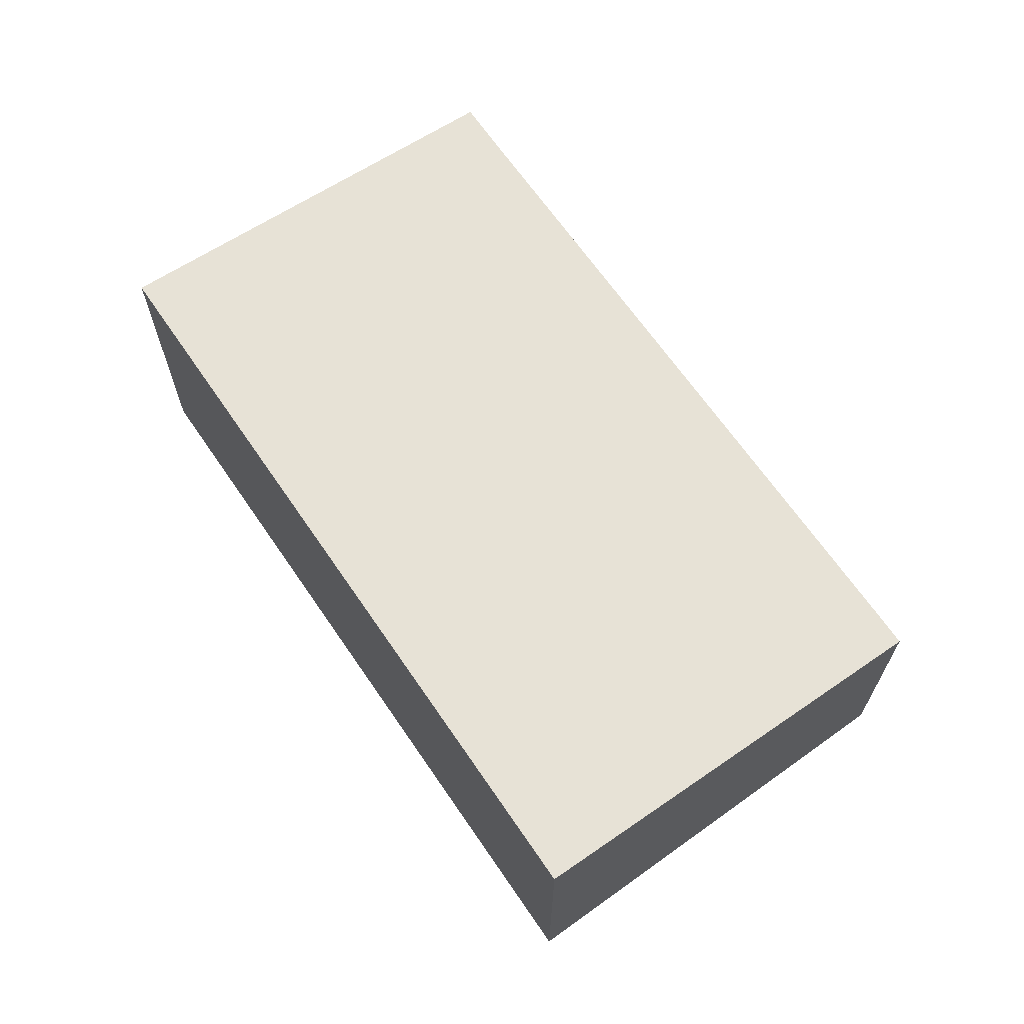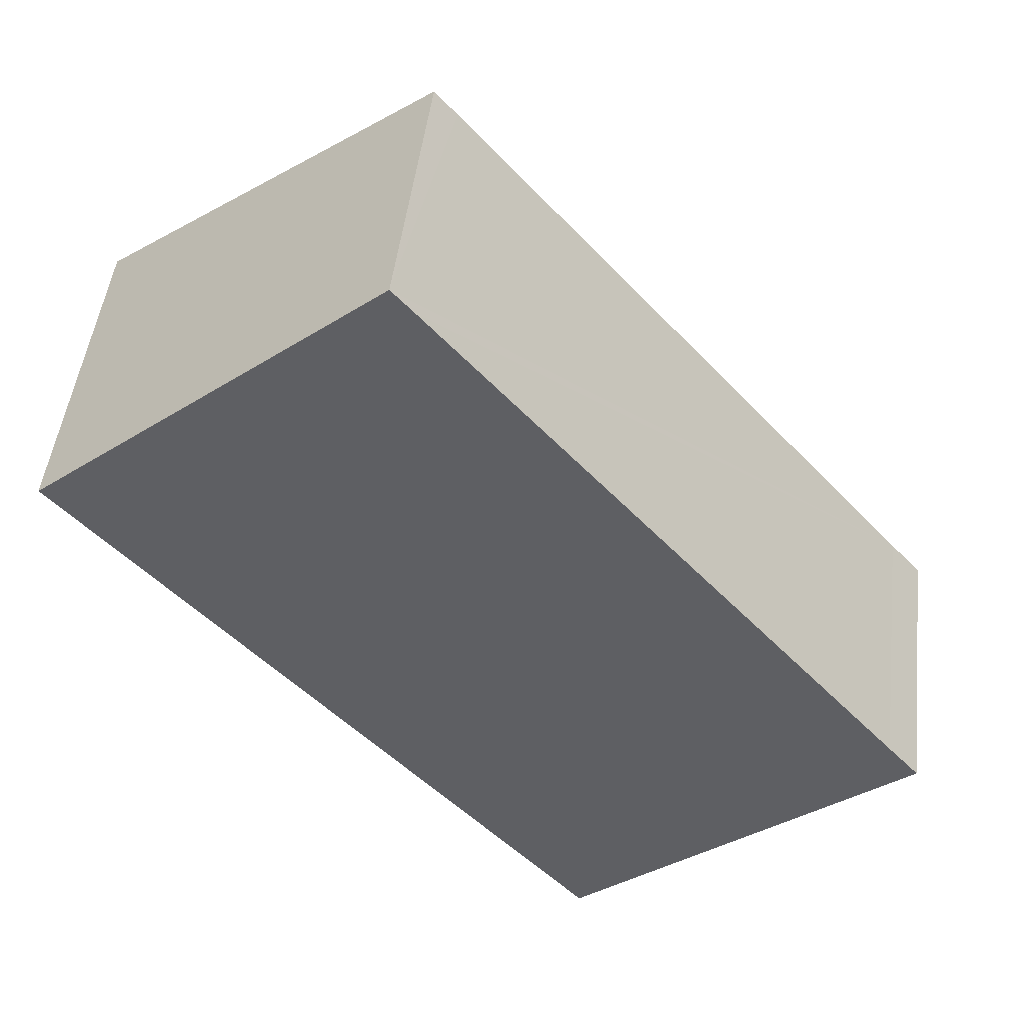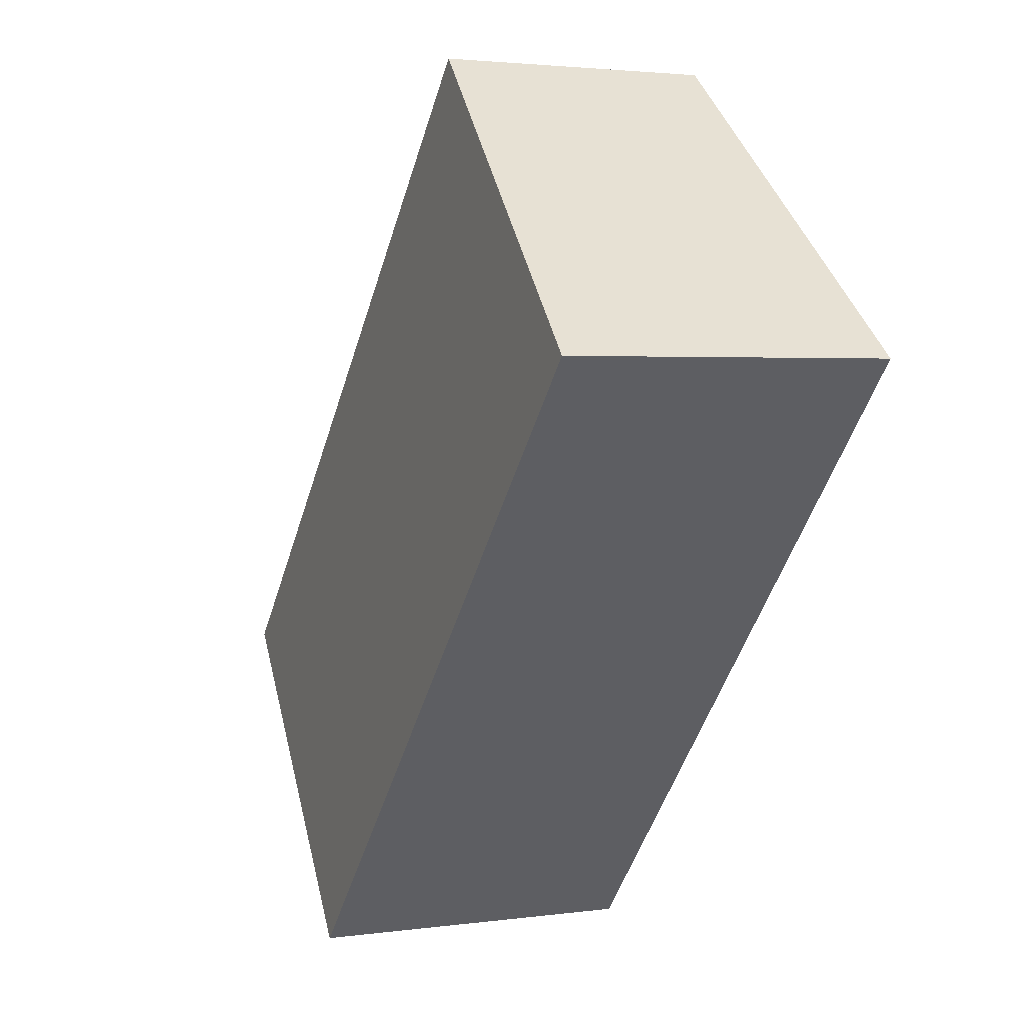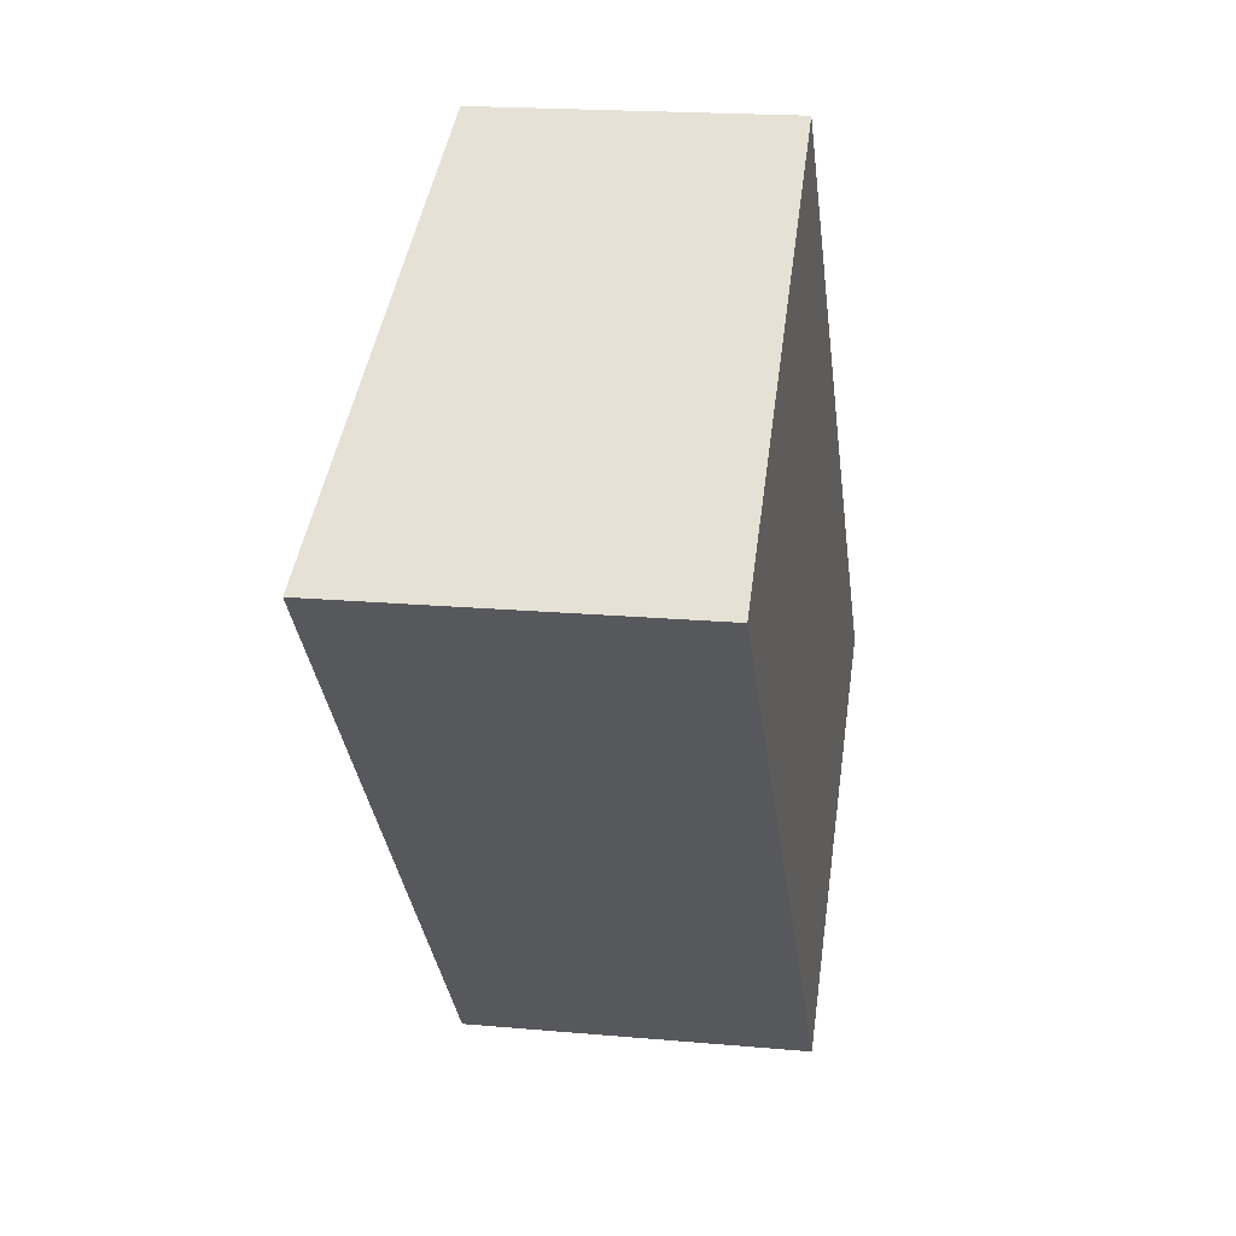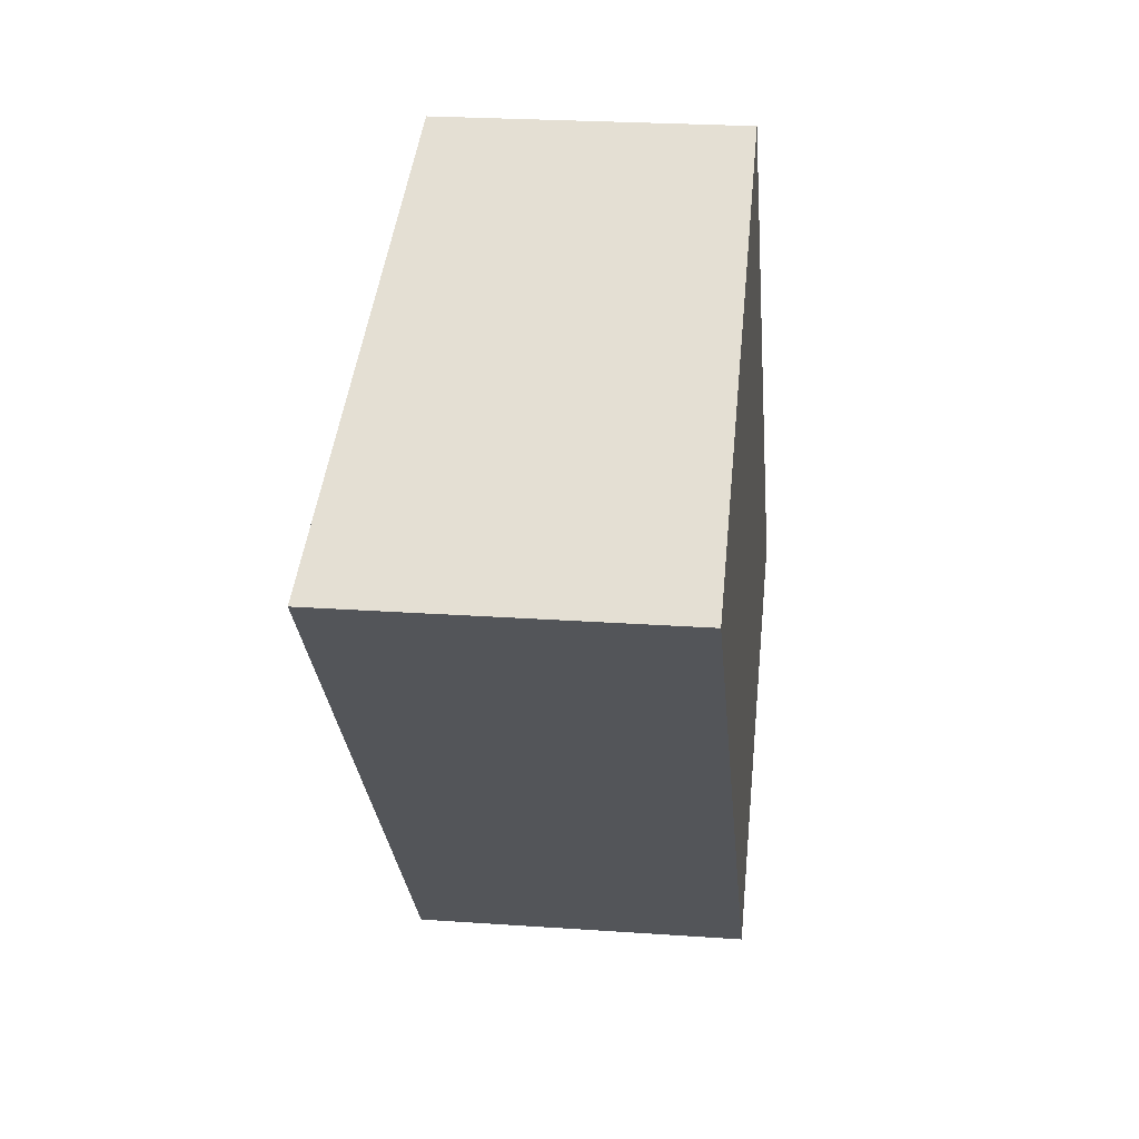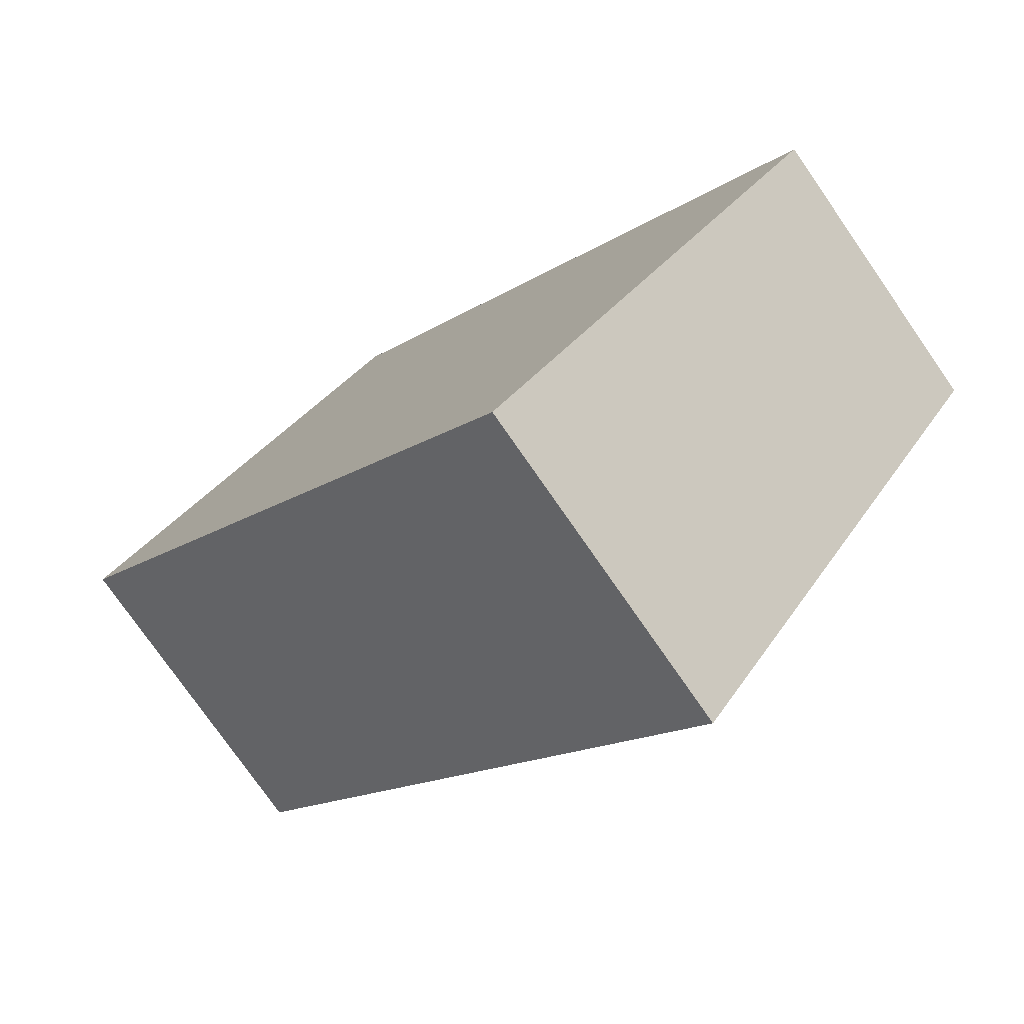
<metadata>
{"format":"obj","ext":"obj","renderer":"f3d","projection":"perspective","resolution":1024,"background":"white","views":[{"elev":68.3,"azim":-75.9,"up":"+Y"},{"elev":47.3,"azim":6.7,"up":"+Z"},{"elev":2.7,"azim":-116.0,"up":"+Z"},{"elev":18.9,"azim":-80.2,"up":"+Z"},{"elev":24.0,"azim":-83.3,"up":"+Z"},{"elev":-76.8,"azim":34.8,"up":"+Z"}]}
</metadata>
<code>
v  4.108 2.567 -4.644
v  6.498 2.15 -2.142
v  6.741 2.15 -2.421
v  2.873 2.139 2.084
v  0 2.567 1.572e-16
v  2.705 2.139 2.277
v  4.108 2.844e-16 -4.644
v  6.741 1.482e-16 -2.421
v  0 0 0
v  2.705 -1.394e-16 2.277
v  2.873 -1.276e-16 2.084
v  6.498 1.312e-16 -2.142
g defaultobject
f 1 2 3
f 2 1 4
f 4 1 5
f 4 5 6
f 3 7 1
f 7 3 8
f 7 5 1
f 5 7 9
f 9 6 5
f 6 9 10
f 10 4 6
f 4 10 2
f 2 10 11
f 2 11 12
f 2 12 3
f 3 12 8
f 8 9 7
f 9 8 12
f 9 12 10
f 10 12 11

</code>
